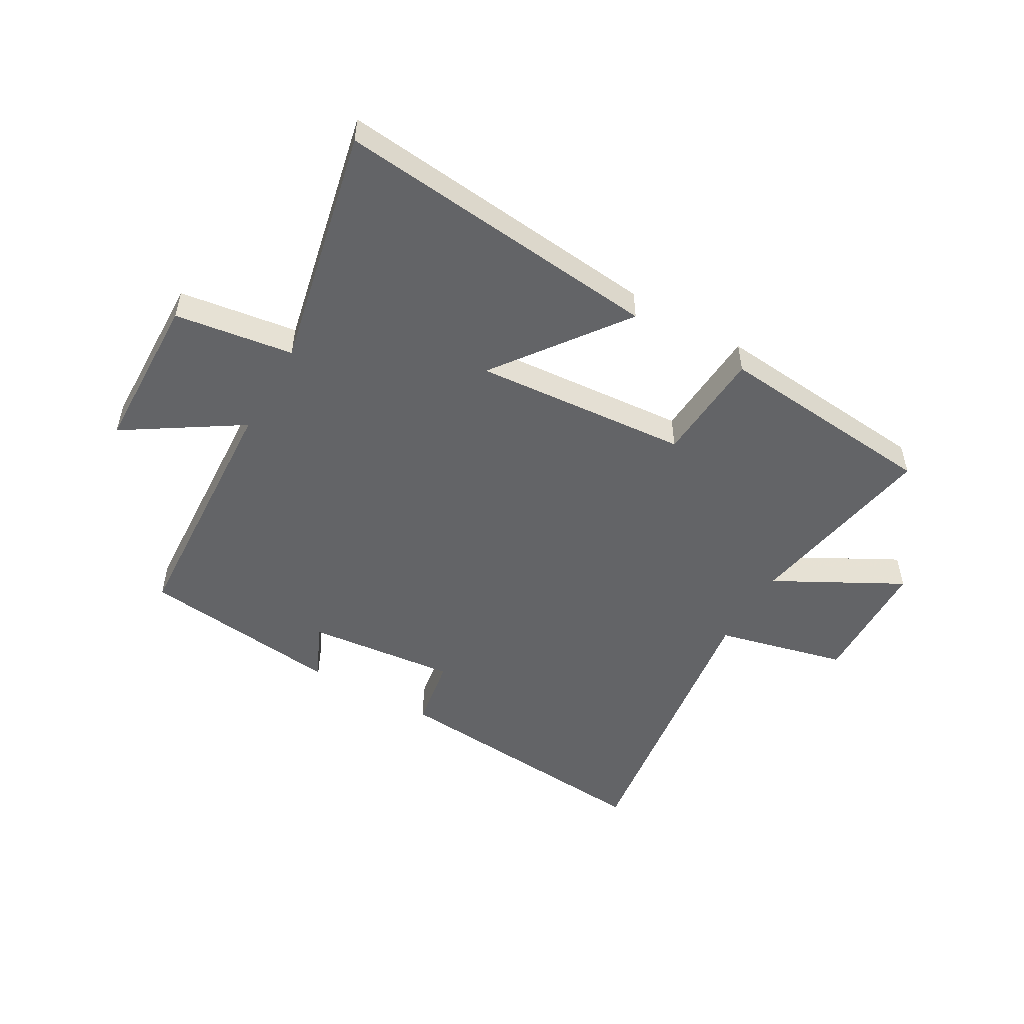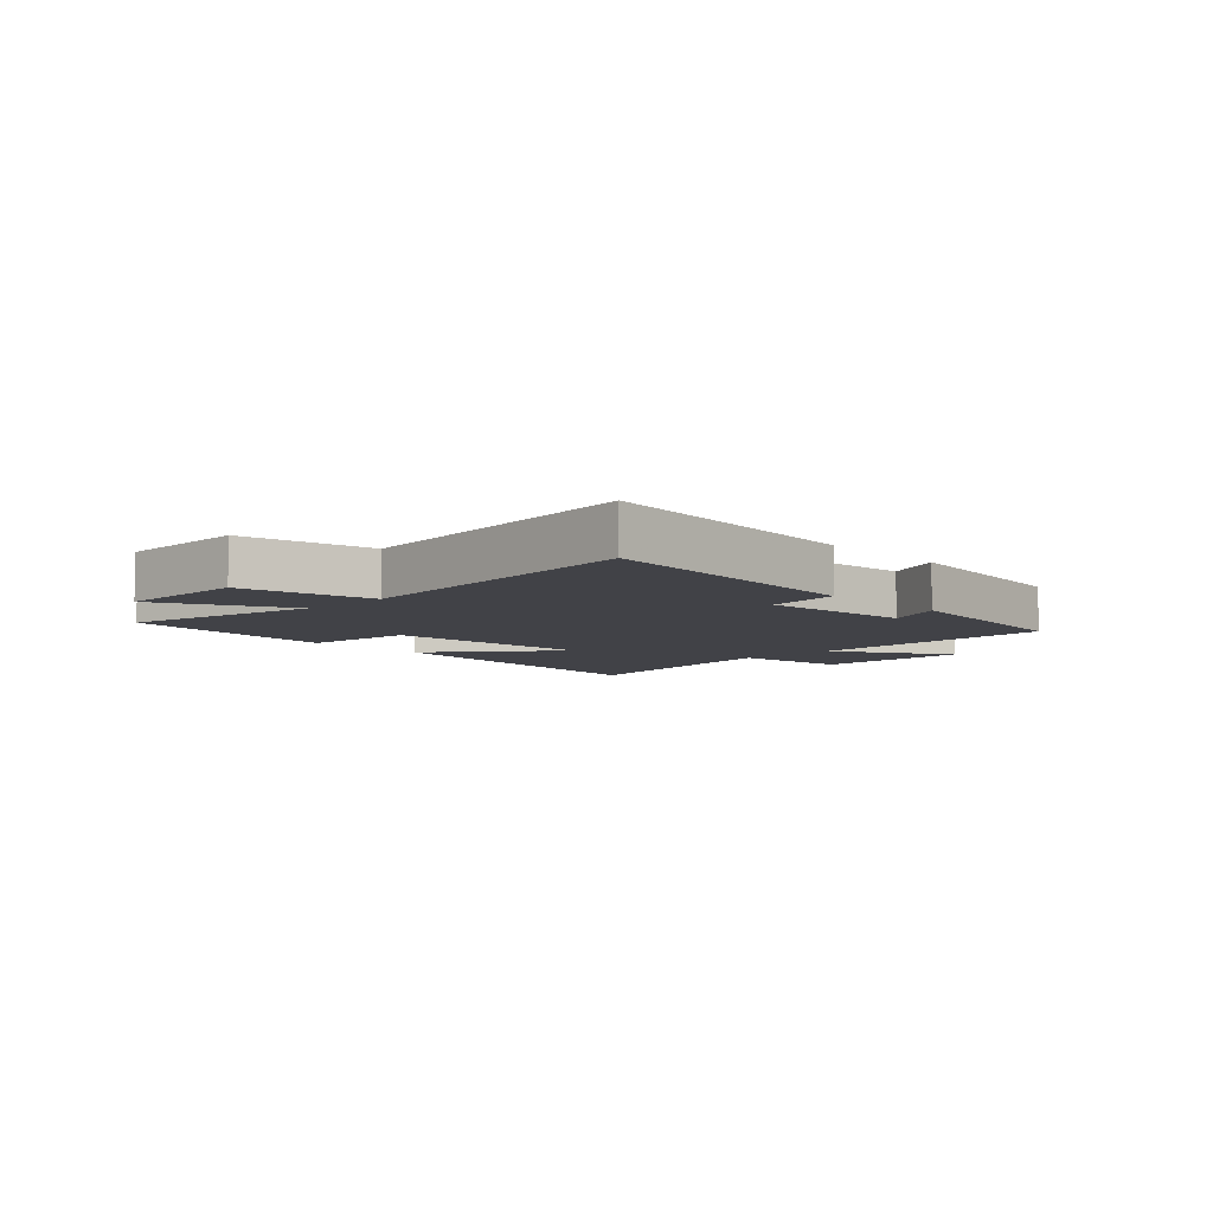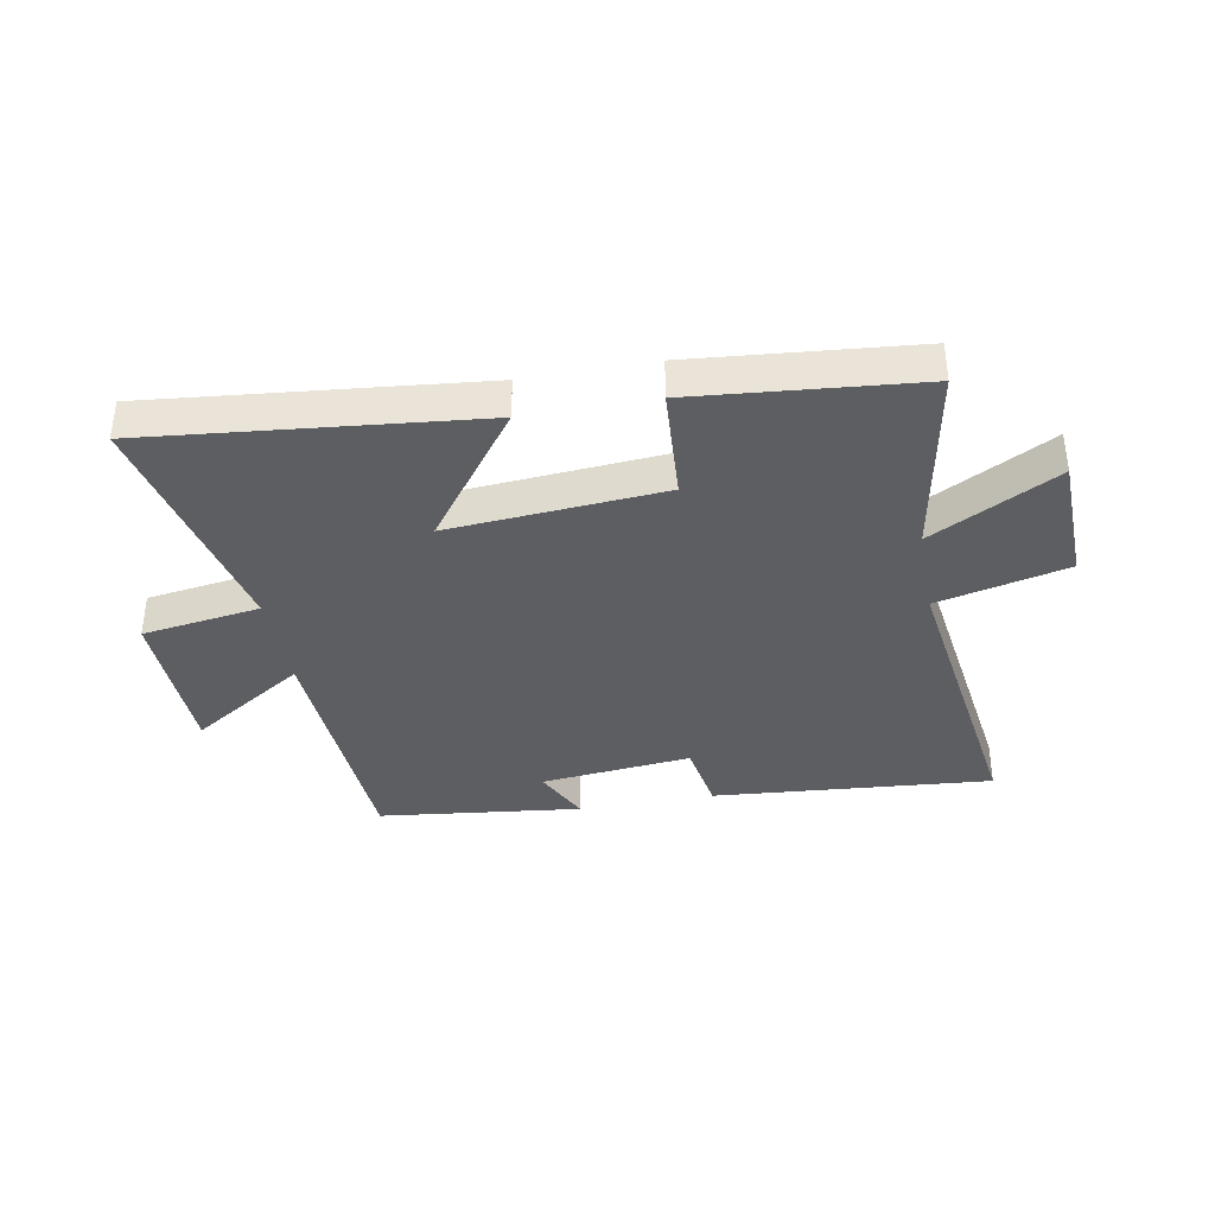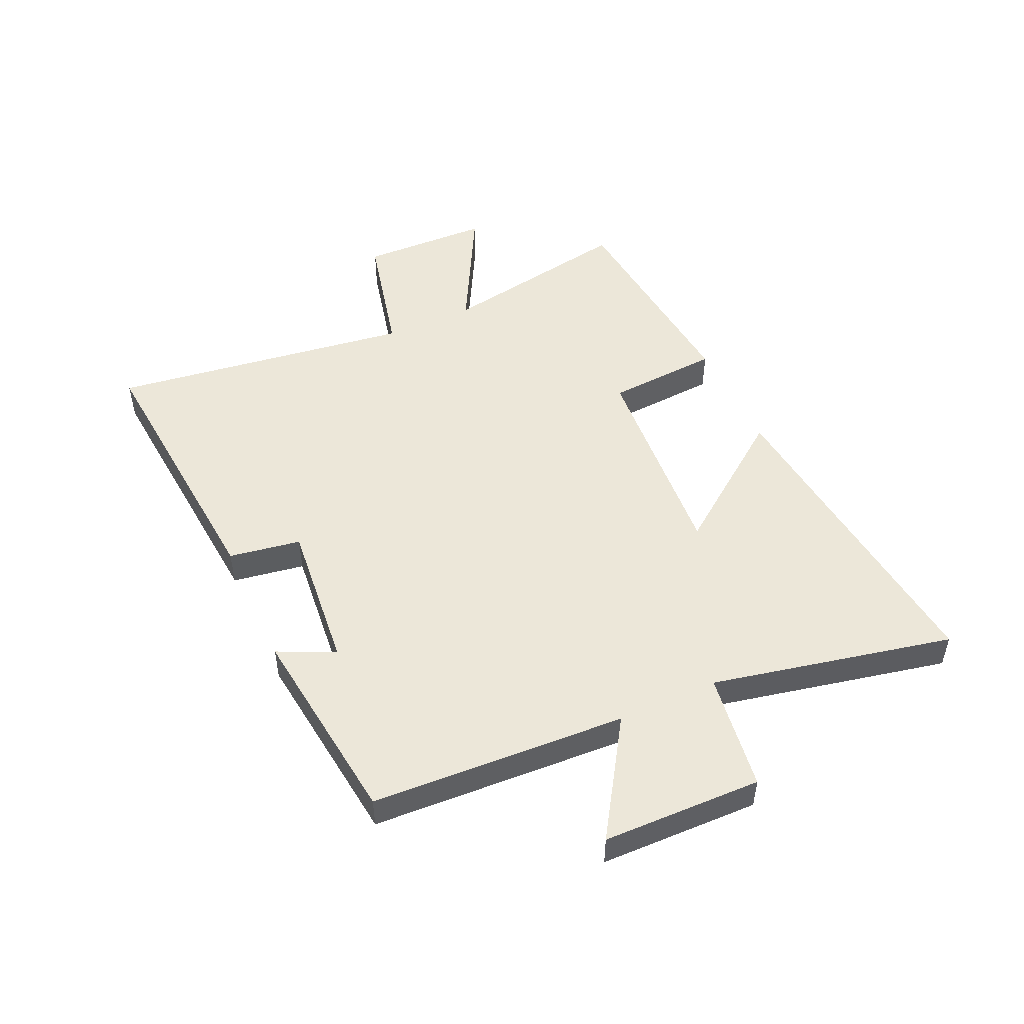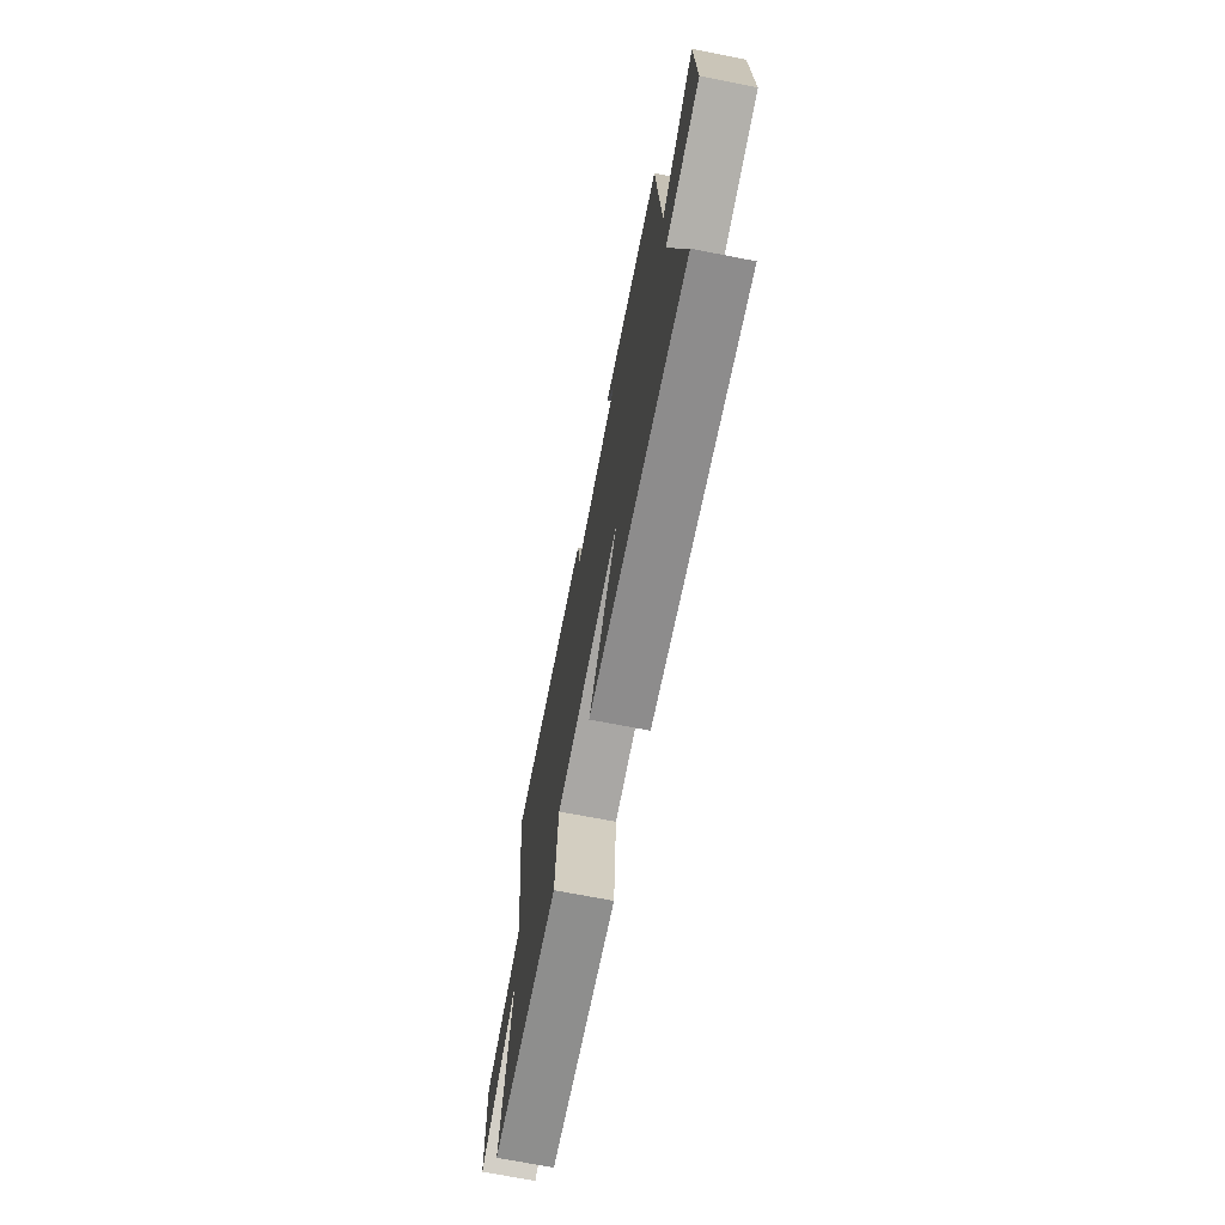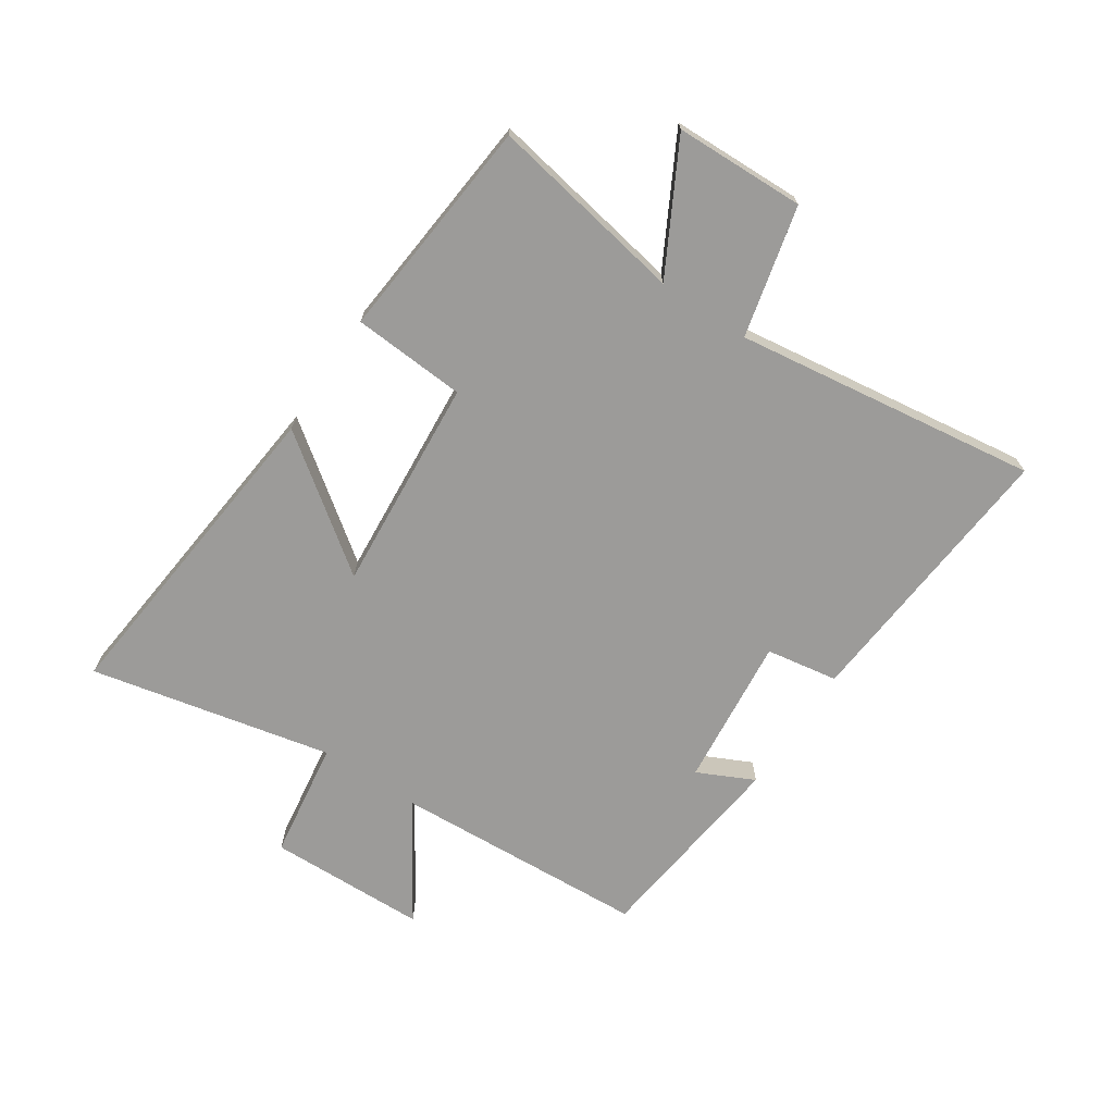
<metadata>
{"format":"obj","ext":"obj","renderer":"f3d","projection":"perspective","resolution":1024,"background":"white","views":[{"elev":-51.2,"azim":150.2,"up":"+Y"},{"elev":-6.8,"azim":-46.7,"up":"+Y"},{"elev":-37.3,"azim":-169.5,"up":"+Y"},{"elev":49.7,"azim":65.4,"up":"+Y"},{"elev":-70.3,"azim":79.0,"up":"+Z"},{"elev":-69.7,"azim":-123.6,"up":"+Y"}]}
</metadata>
<code>
v -0.571 0.07 0.54
v -0.098 0.07 0.5
v -0.078 0.07 0.378
v 0.178 0.07 0.404
v 0.132 0.07 0.5
v 0.477 0.07 0.459
v 0.5 0.07 0.026
v 0.695 0.07 0.151
v 0.701 0.07 -0.119
v 0.5 0.07 -0.148
v 0.588 0.07 -0.558
v 0.033 0.07 -0.5
v 0.196 0.07 -0.28
v -0.168 0.07 -0.308
v -0.181 0.07 -0.5
v -0.56 0.07 -0.464
v -0.5 0.07 -0.132
v -0.715 0.07 -0.247
v -0.721 0.07 -0.027
v -0.5 0.07 0.026
v -0.571 0 0.54
v -0.098 0 0.5
v -0.078 0 0.378
v 0.178 0 0.404
v 0.132 0 0.5
v 0.477 0 0.459
v 0.5 0 0.026
v 0.695 0 0.151
v 0.701 0 -0.119
v 0.5 0 -0.148
v 0.588 0 -0.558
v 0.033 0 -0.5
v 0.196 0 -0.28
v -0.168 0 -0.308
v -0.181 0 -0.5
v -0.56 0 -0.464
v -0.5 0 -0.132
v -0.715 0 -0.247
v -0.721 0 -0.027
v -0.5 0 0.026
f 17 18 19 20
f 14 15 16 17
f 13 14 17 20
f 10 11 12 13
f 10 13 20 1
f 7 8 9 10
f 4 5 6 7
f 3 4 7 10
f 1 2 3
f 1 3 10
f 40 39 38 37
f 37 36 35 34
f 40 37 34 33
f 33 32 31 30
f 21 40 33 30
f 30 29 28 27
f 27 26 25 24
f 30 27 24 23
f 23 22 21
f 30 23 21
f 1 21 22 2
f 2 22 23 3
f 3 23 24 4
f 4 24 25 5
f 5 25 26 6
f 6 26 27 7
f 7 27 28 8
f 8 28 29 9
f 9 29 30 10
f 10 30 31 11
f 11 31 32 12
f 12 32 33 13
f 13 33 34 14
f 14 34 35 15
f 15 35 36 16
f 16 36 37 17
f 17 37 38 18
f 18 38 39 19
f 19 39 40 20
f 20 40 21 1

</code>
